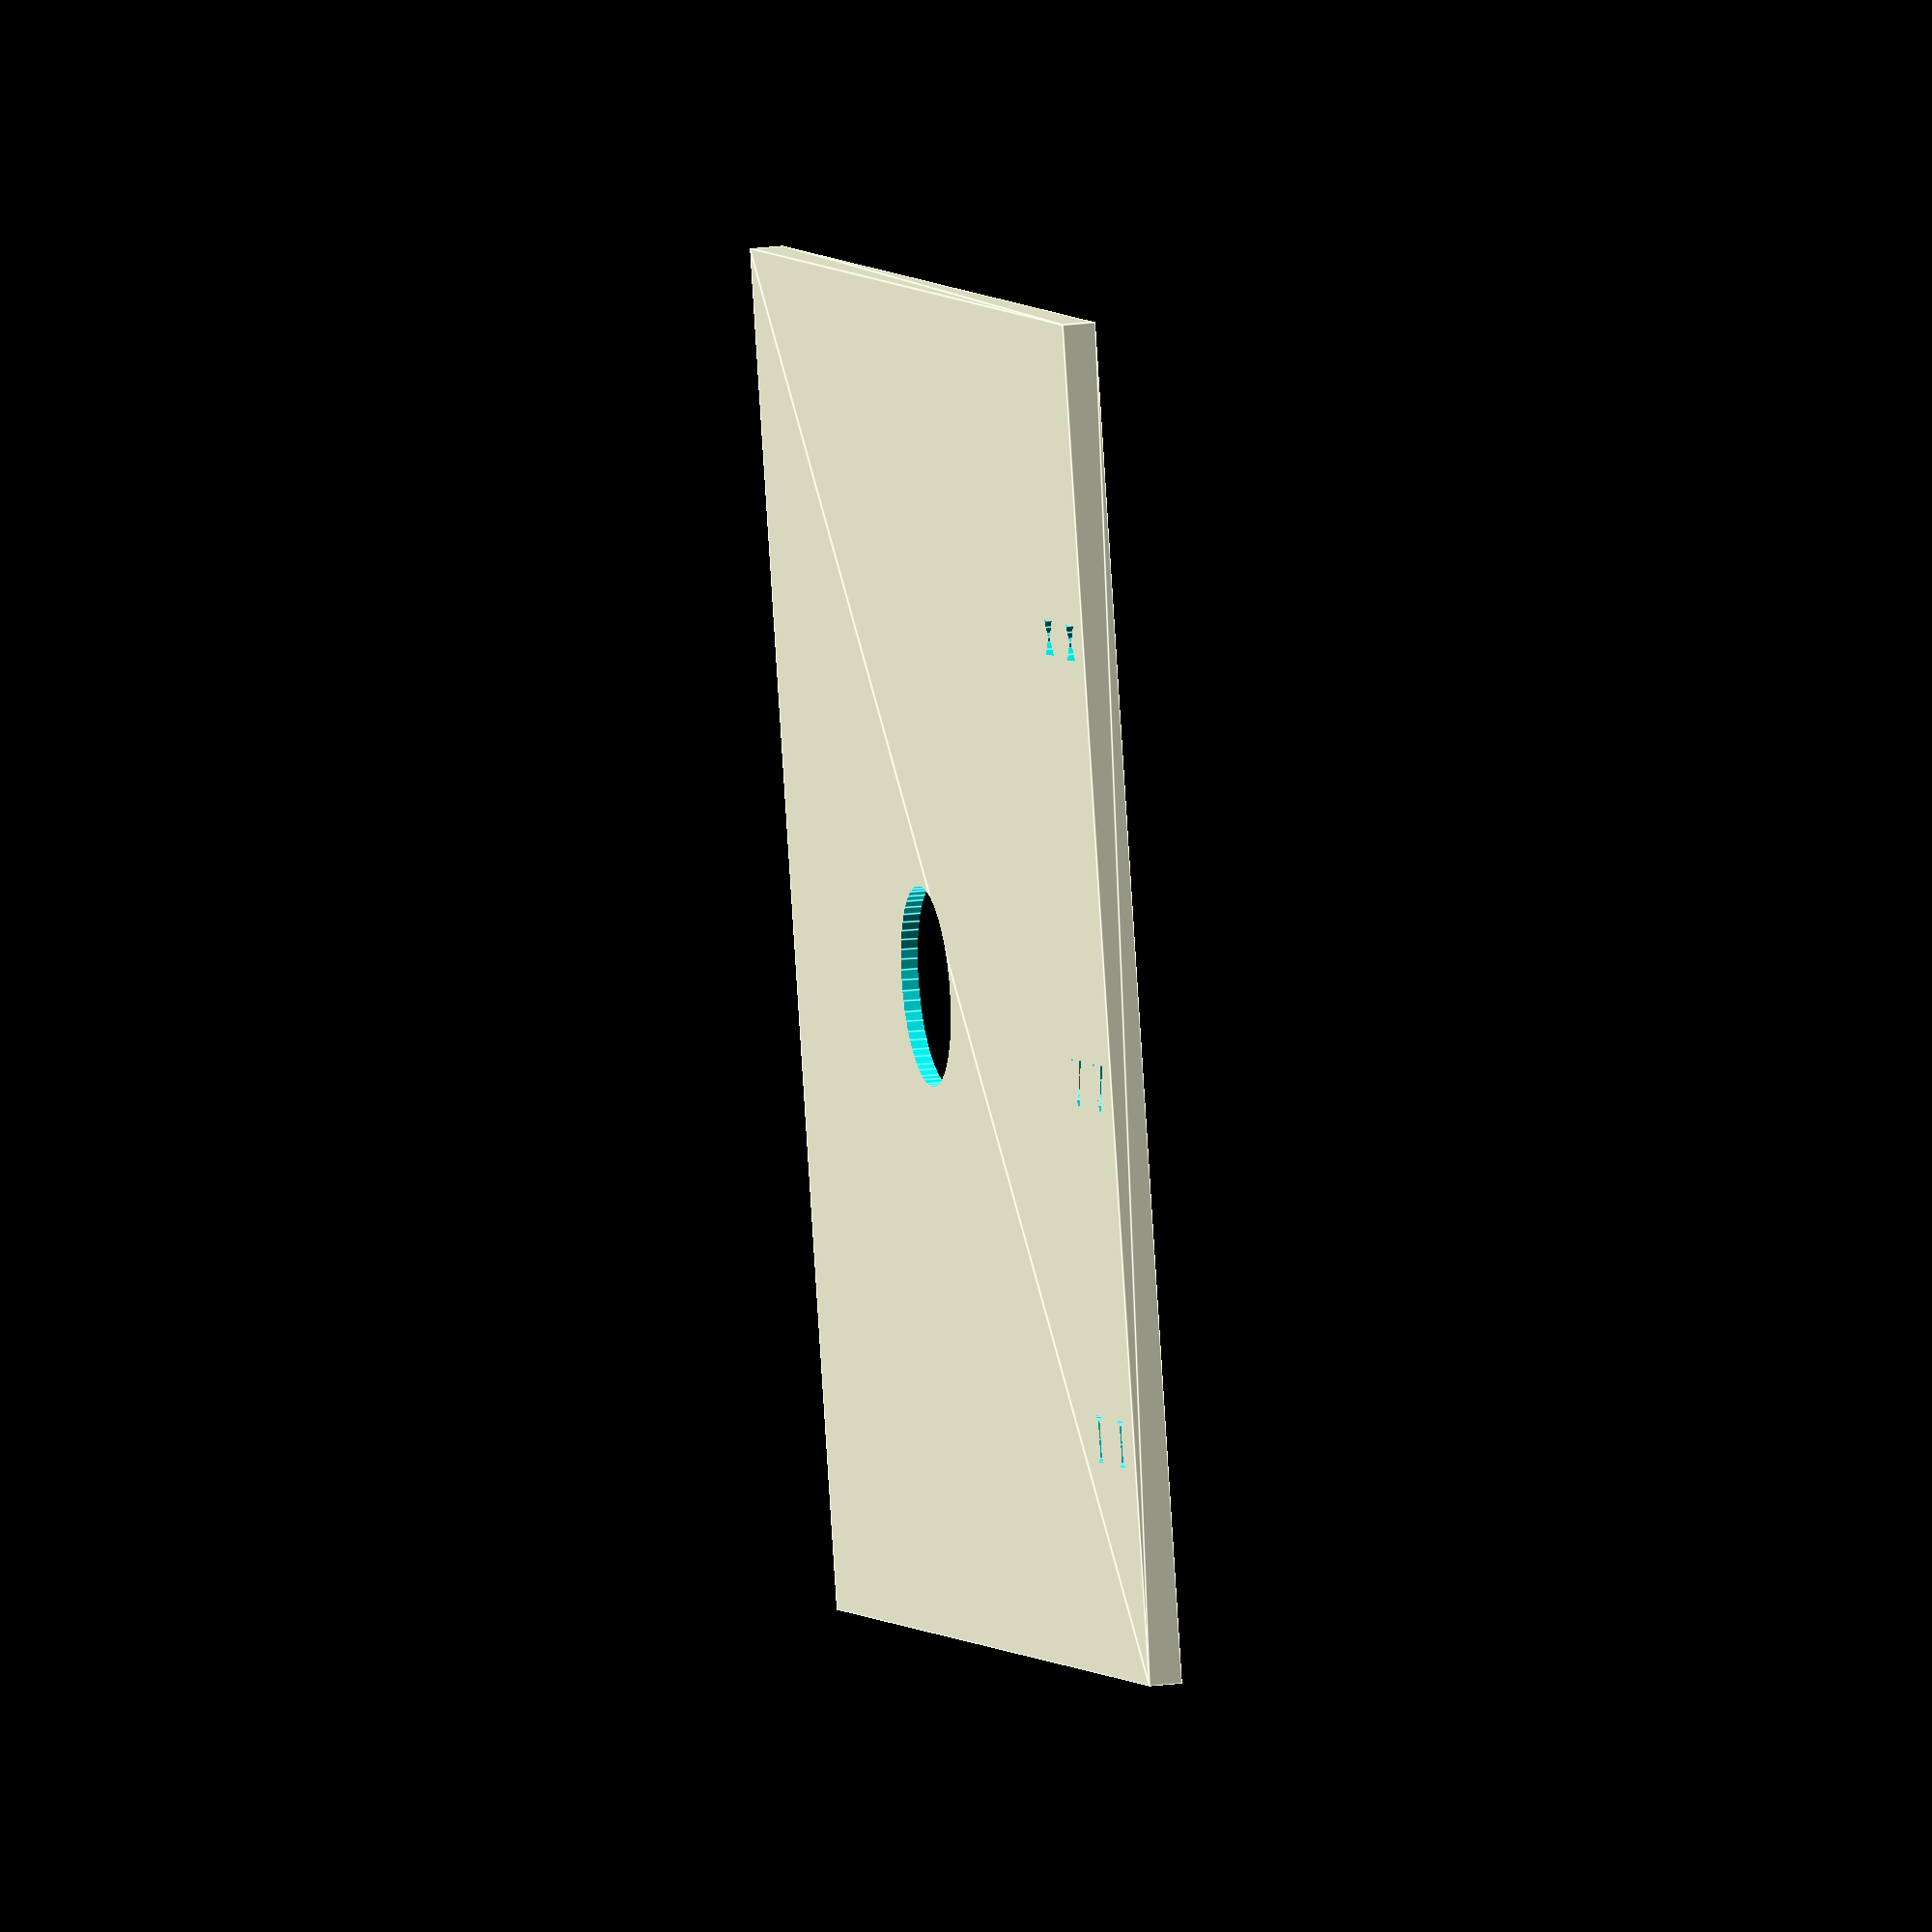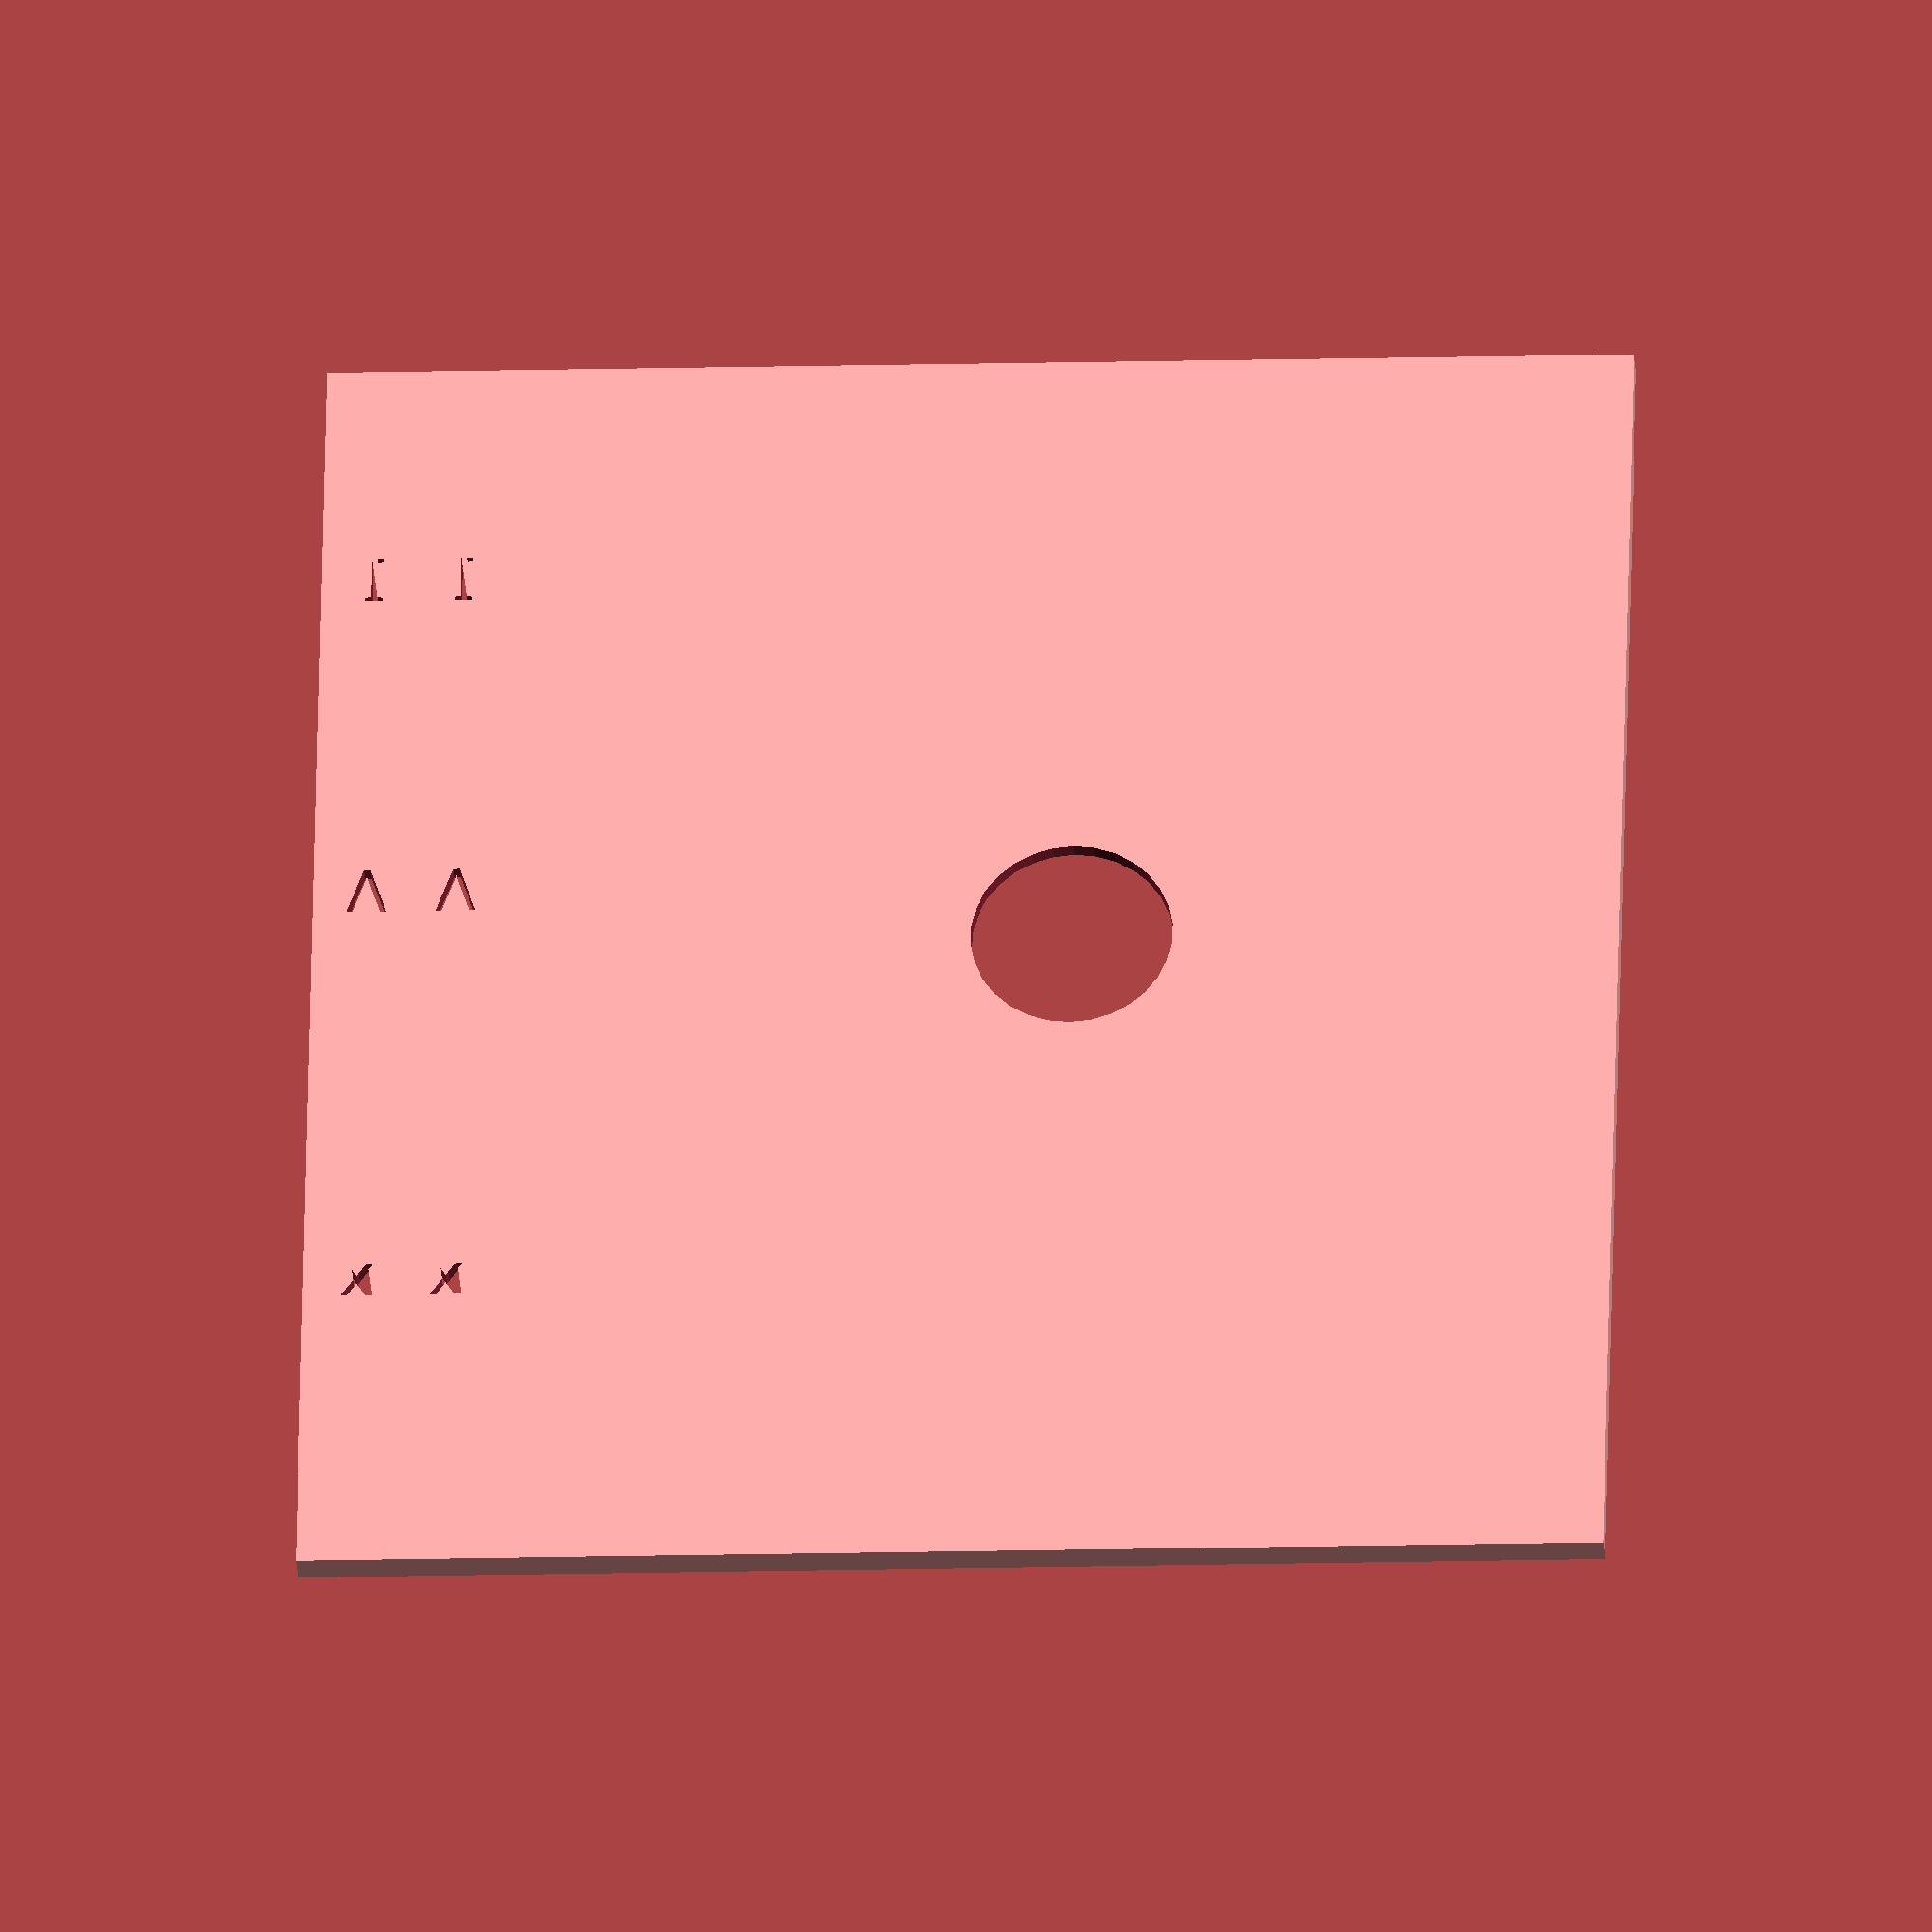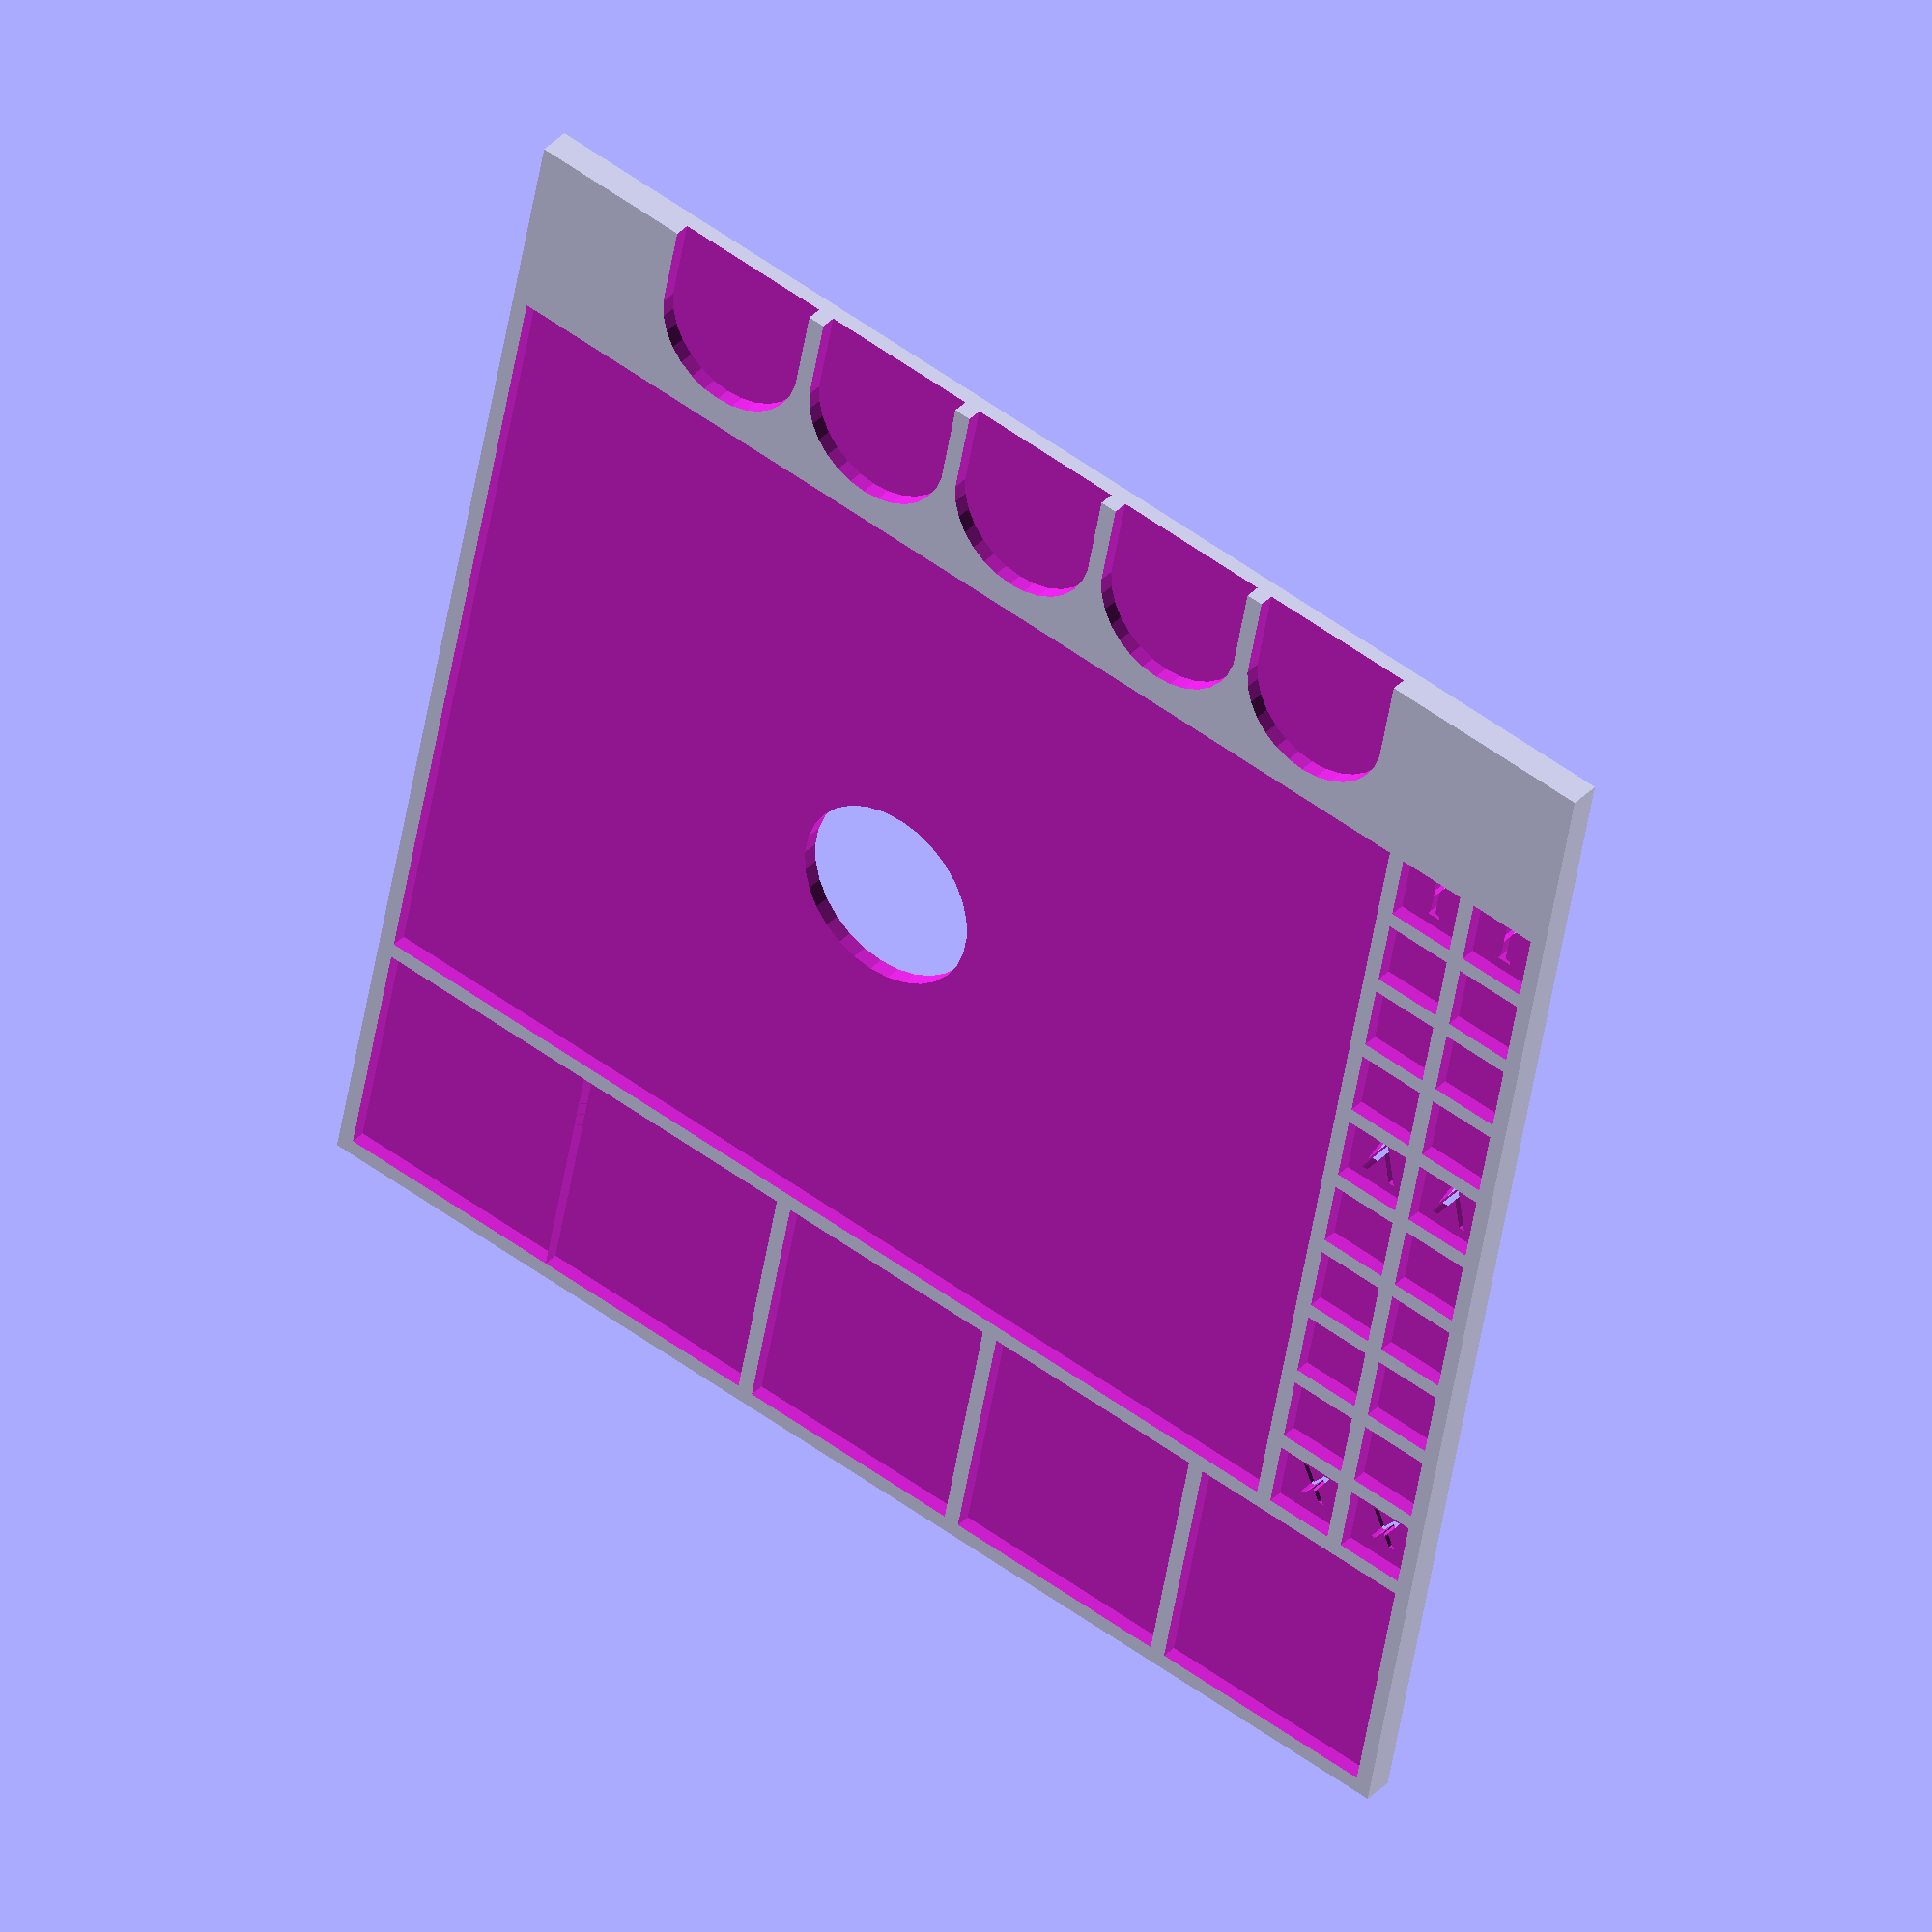
<openscad>
floorHeight = 2;
padding = 2;

playerSlotSize = [104, 130];
statsTokenDiameter = 20;
counterRowCount = 10;
counterCutoutWidth = (playerSlotSize[0] - (counterRowCount - 1) * padding) / counterRowCount;
counterColumnCount = 2;

resourcesHeight = 30;

matHeight = floorHeight * 2;
matSize = [
    playerSlotSize[0] + padding * 3 + statsTokenDiameter * 1.1 + resourcesHeight, 
    playerSlotSize[1] + padding * 2 + (counterCutoutWidth + padding) * counterColumnCount 
];

resourcesWidth = (matSize[1] - padding * 5) / 5;

playerCutoutDiameter = 24;
playerSlotCenter = [
    -(matSize[0] - playerSlotSize[0]) / 2 + resourcesHeight + padding, 
     (matSize[1] - playerSlotSize[1]) / 2
];

statsTokenCutoutV = [
    playerSlotCenter[0] + playerSlotSize[0] / 2 + playerCutoutDiameter / 2 + padding * 2,
    playerSlotCenter[1] - playerSlotSize[1] / 2 + playerCutoutDiameter / 2,
    floorHeight / 1.9
];

smallResourceTrayCount = 5;

module statsCutout(index) {
    hull() {
        step = index * (statsTokenDiameter + padding);
        translate(v = [
            statsTokenCutoutV[0],
            statsTokenCutoutV[1] + step,
            statsTokenCutoutV[2]
        ])
        linear_extrude(height = floorHeight, center = true)
            circle(d = statsTokenDiameter);
         translate(v = [
            statsTokenCutoutV[0] + statsTokenDiameter / 2,
            statsTokenCutoutV[1] + step,
            statsTokenCutoutV[2]
        ])
        linear_extrude(height = floorHeight, center = true)
            circle(d = statsTokenDiameter);
    }
}

module resourceTracker(column) {
    for(row = [1:counterRowCount]) {
        v = [
            playerSlotCenter[0] 
                + playerSlotSize[0] / 2 
                + padding
                - (counterCutoutWidth / 2) 
                - ((padding + counterCutoutWidth) * (row - 1)),
            playerSlotCenter[1] 
                - playerSlotSize[1] / 2 
                - counterCutoutWidth / 2 
                - padding * 2
                - (counterCutoutWidth + padding) * column,
            floorHeight / 1.9
        ];
        translate(v = v)
        linear_extrude(height = floorHeight, center = true) 
            square(size = counterCutoutWidth, center = true);
        
        textSize = counterCutoutWidth / 1.5;
        if(row == 1) {
            translate(v = v)
            rotate(a = 90, v = [0, 0, 1])
            linear_extrude(height = 1000, center = true) 
                text(
                    text = "I", 
                    size = textSize, 
                    font = "Arial Rounded MT Bold:style=Regular",
                    valign = "center",
                    halign = "center"
                );
        }

        if(row == 5) {
            translate(v = v)
            rotate(a = 90, v = [0, 0, 1])
            linear_extrude(height = 1000, center = true) 
                text(
                    text = "V", 
                    size = textSize,
                    font = "Arial Rounded MT Bold:style=Regular",
                    valign = "center",
                    halign = "center"
                );
        }

        if(row == 10) {
            translate(v = v)
            rotate(a = 90, v = [0, 0, 1])
            linear_extrude(height = 1000, center = true) 
                text(
                    text = "x", 
                    size = textSize,
                    font = "Arial Rounded MT Bold:style=Regular",
                    valign = "center",
                    halign = "center"
                );
        }
    }
}

module resourcesTray(index) {
 translate(v = [
        -matSize[0] / 2 + resourcesHeight / 2 + padding,
        -matSize[1] / 2 + resourcesWidth / 2 + padding + (resourcesWidth + padding) * index,
        floorHeight / 1.9
    ])
    linear_extrude(height = floorHeight, center = true)
        square(size = [resourcesHeight, resourcesWidth], center = true);
}

difference() { 
    linear_extrude(height = matHeight, center = true)
        square(size = matSize, center = true);

    translate(v = [
        playerSlotCenter[0] + padding,
        playerSlotCenter[1] - padding,
        floorHeight / 1.9
    ])
    linear_extrude(height = floorHeight, center = true)
        square(size = playerSlotSize, center = true);

    translate(v = [
        playerSlotCenter[0],
        playerSlotCenter[1],
        floorHeight / 1.9
    ])
    linear_extrude(height = 100, center = true)
        circle(d = playerCutoutDiameter);
    
    for(index = [0:4]) {
        statsCutout(index = index);
    }

    for(index = [0:counterColumnCount - 1]) {
        resourceTracker(column = index);
    }
   
    for(index = [0:smallResourceTrayCount - 1]) {
        if(index == smallResourceTrayCount - 1) {
            translate(v = [0, -padding, 0]) 
                resourcesTray(index = index);
        } else {
            resourcesTray(index = index);
        }
    }
}

</openscad>
<views>
elev=341.2 azim=104.9 roll=255.7 proj=o view=edges
elev=209.8 azim=88.7 roll=356.1 proj=o view=wireframe
elev=144.0 azim=100.9 roll=143.2 proj=o view=wireframe
</views>
